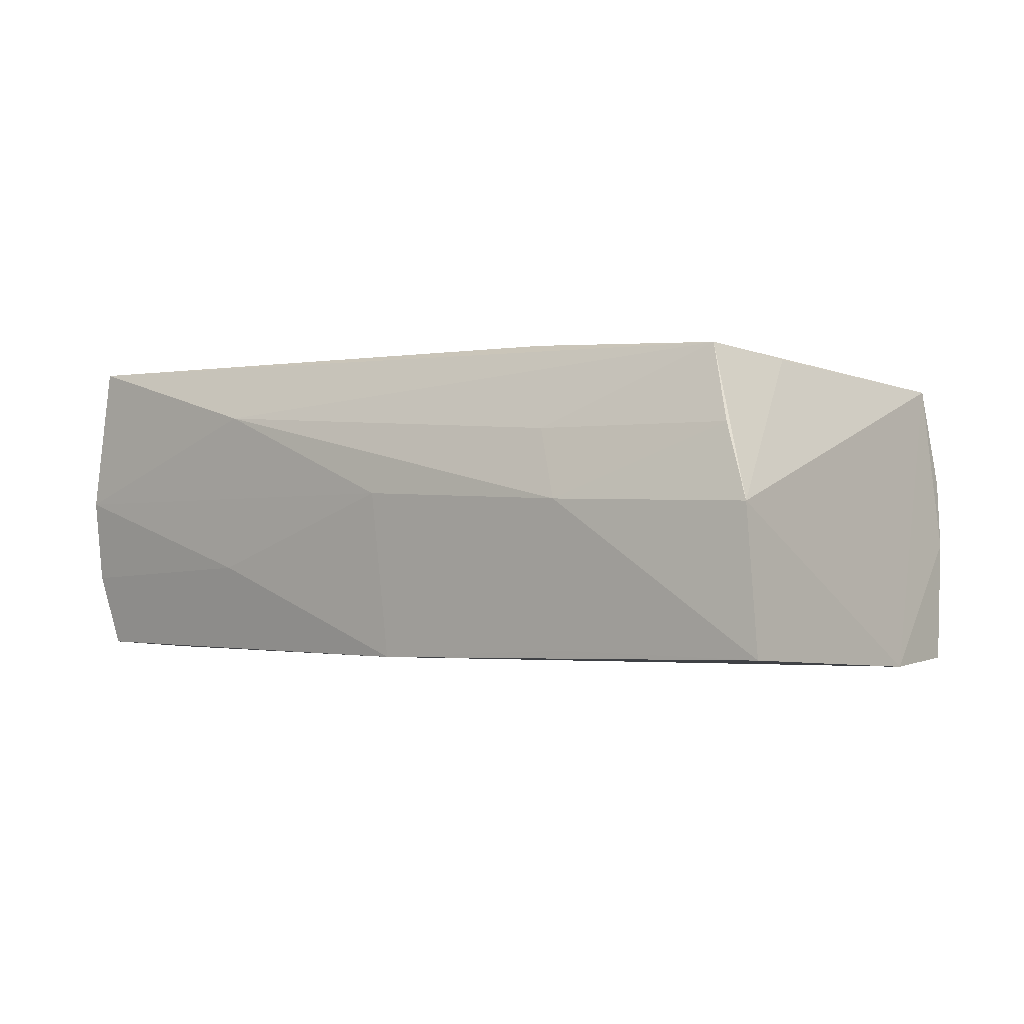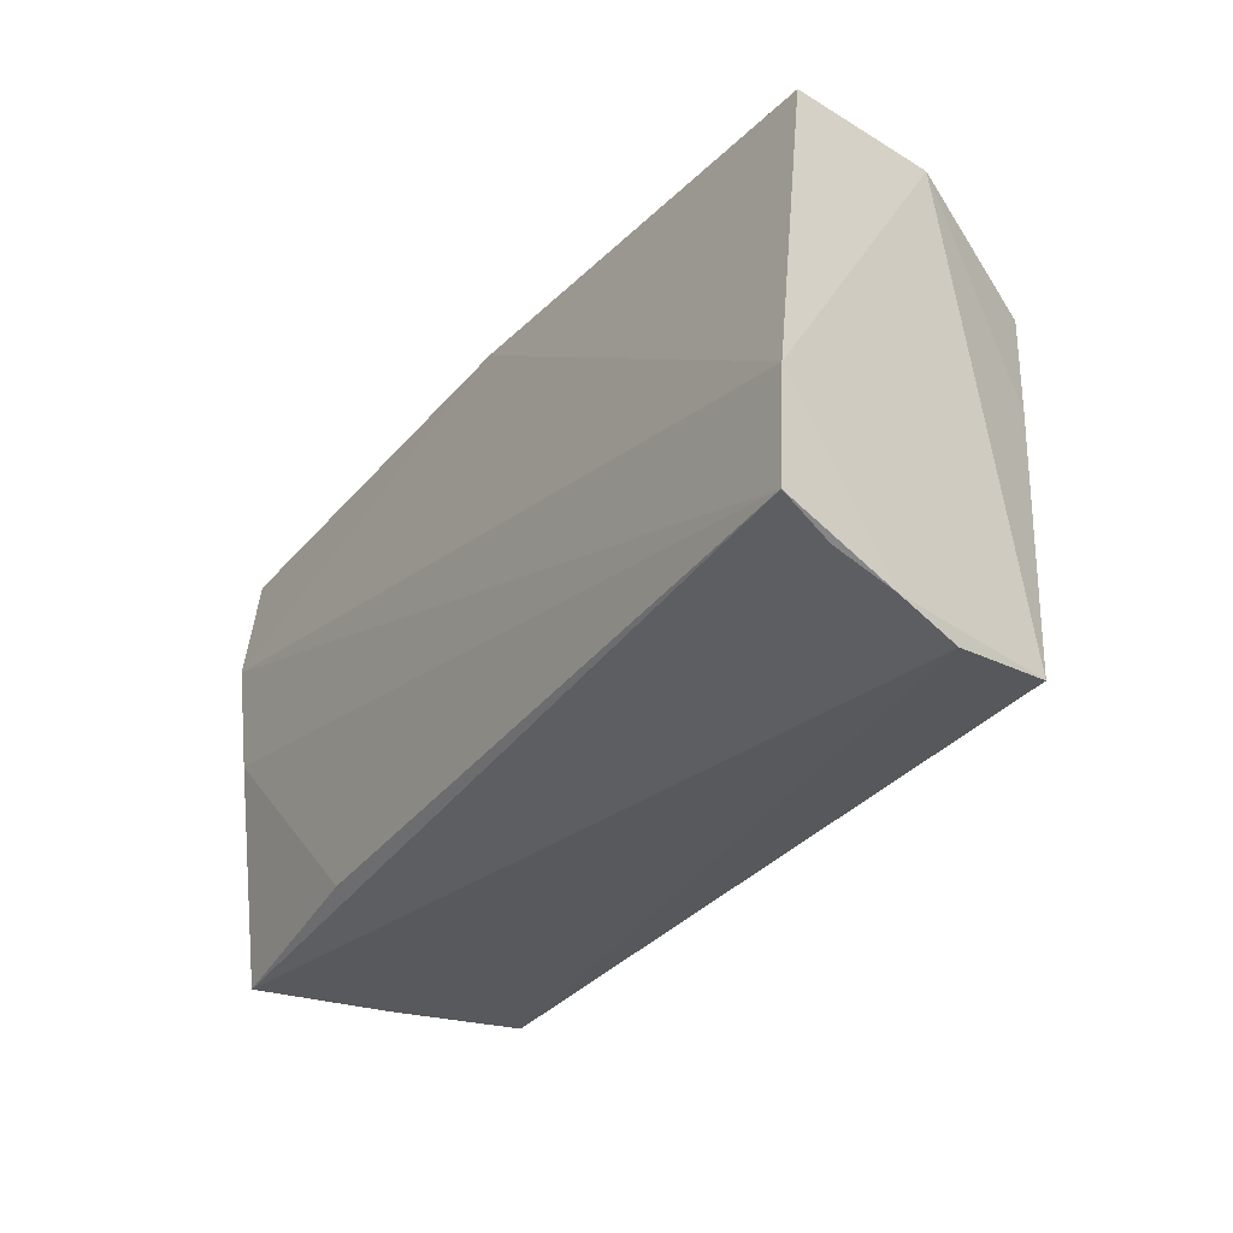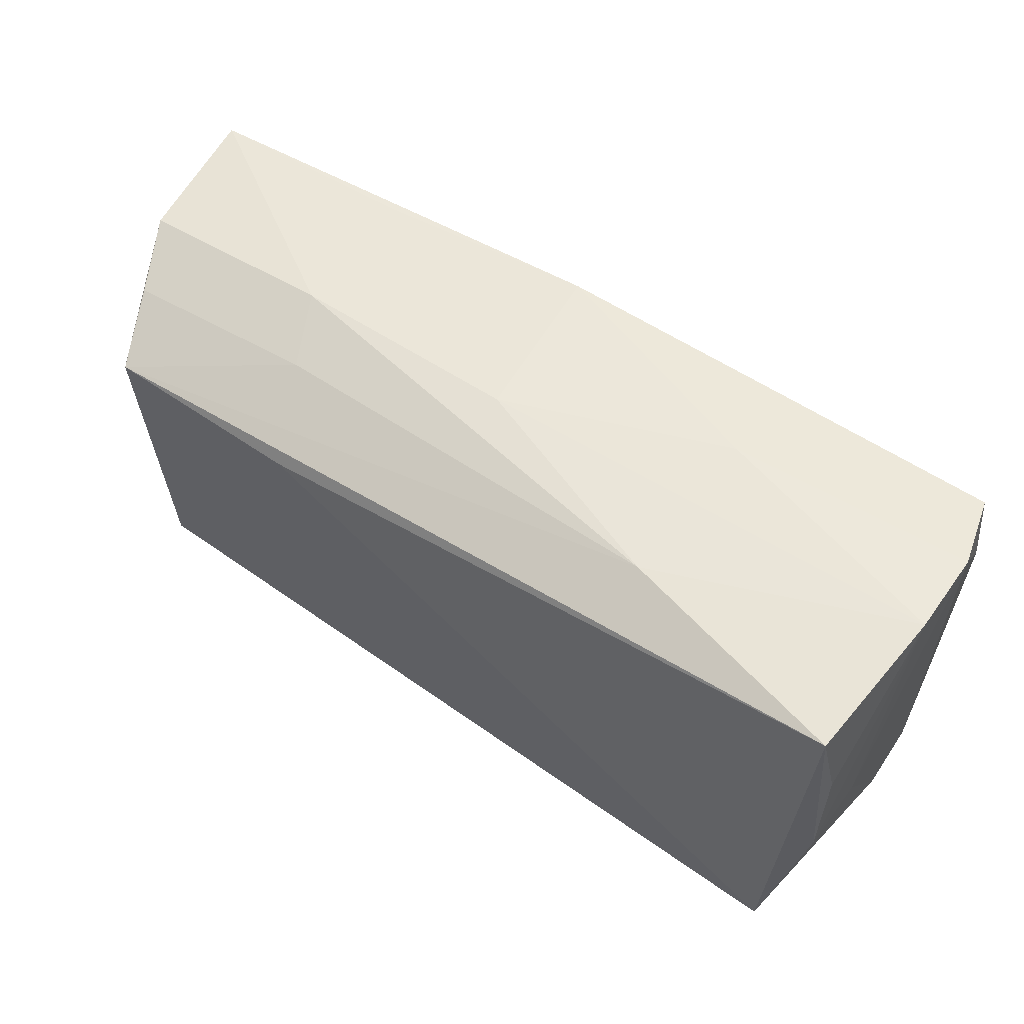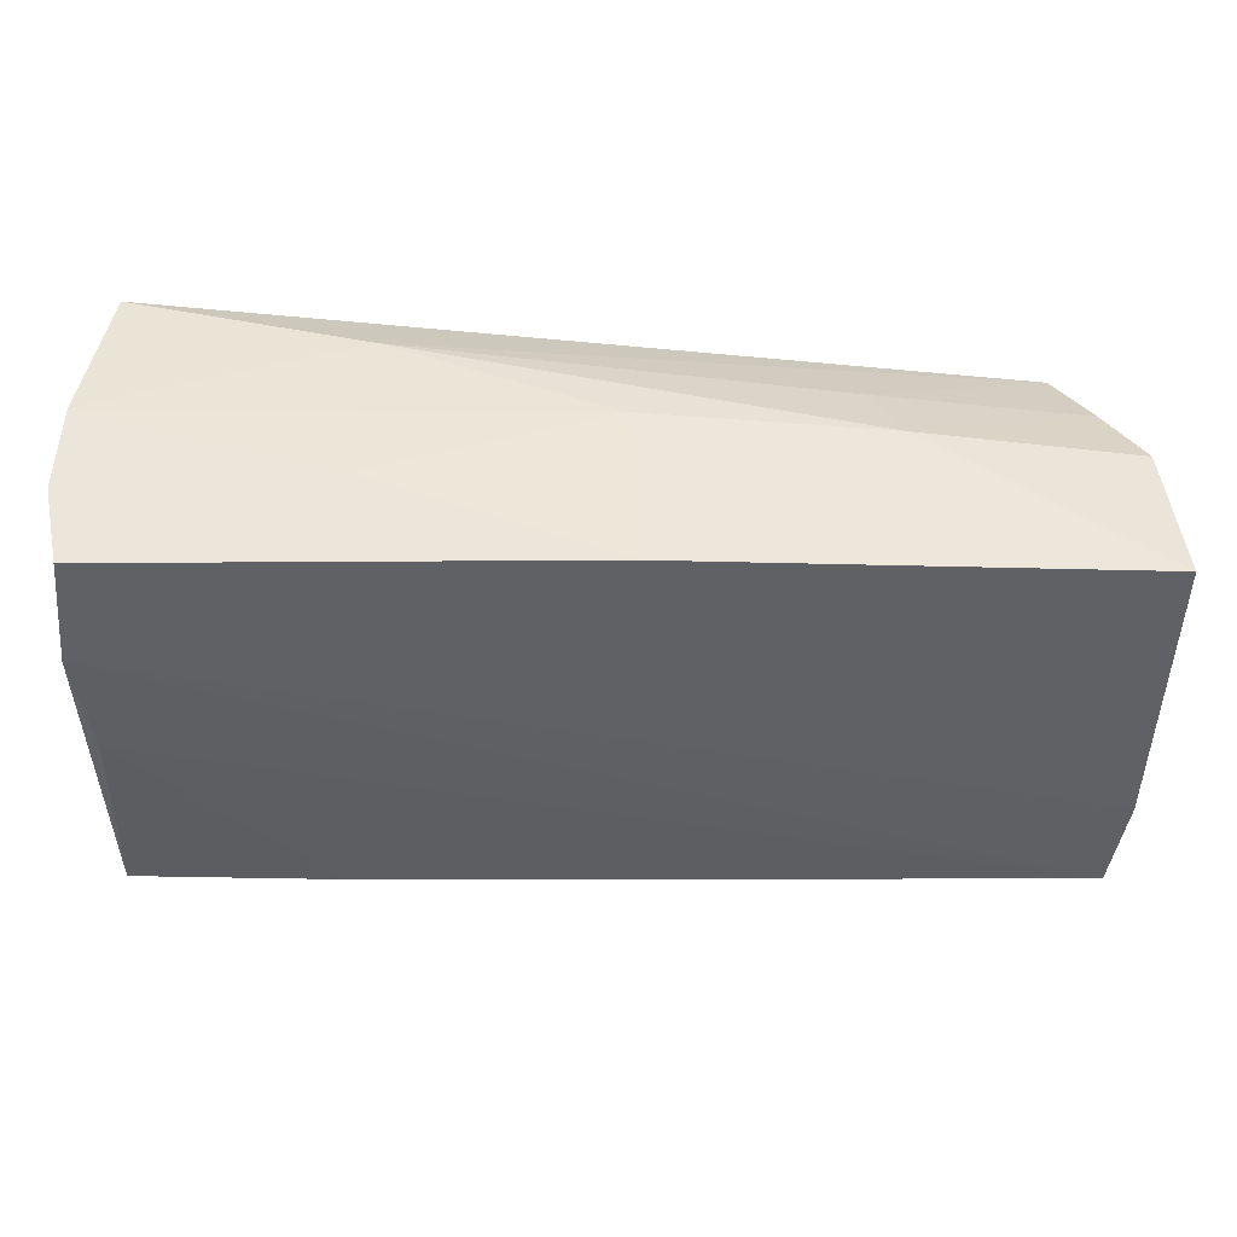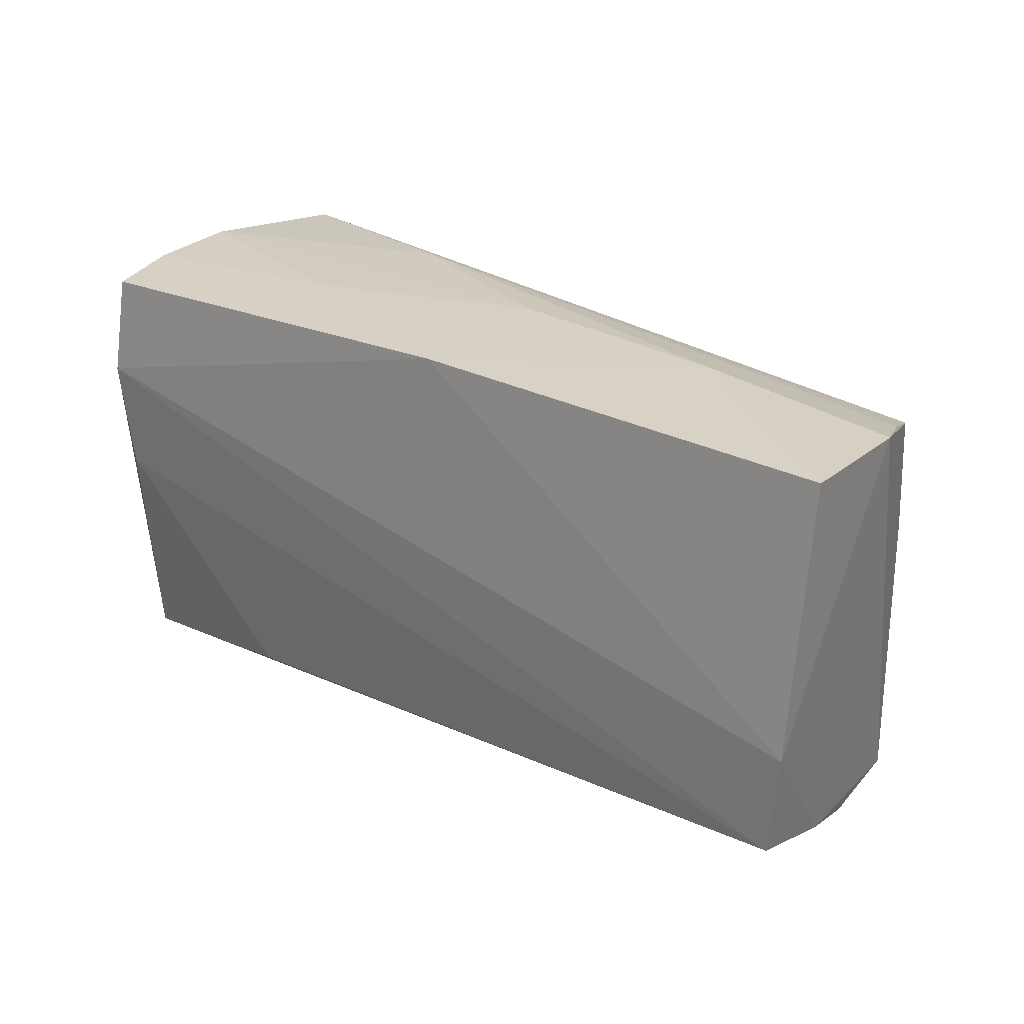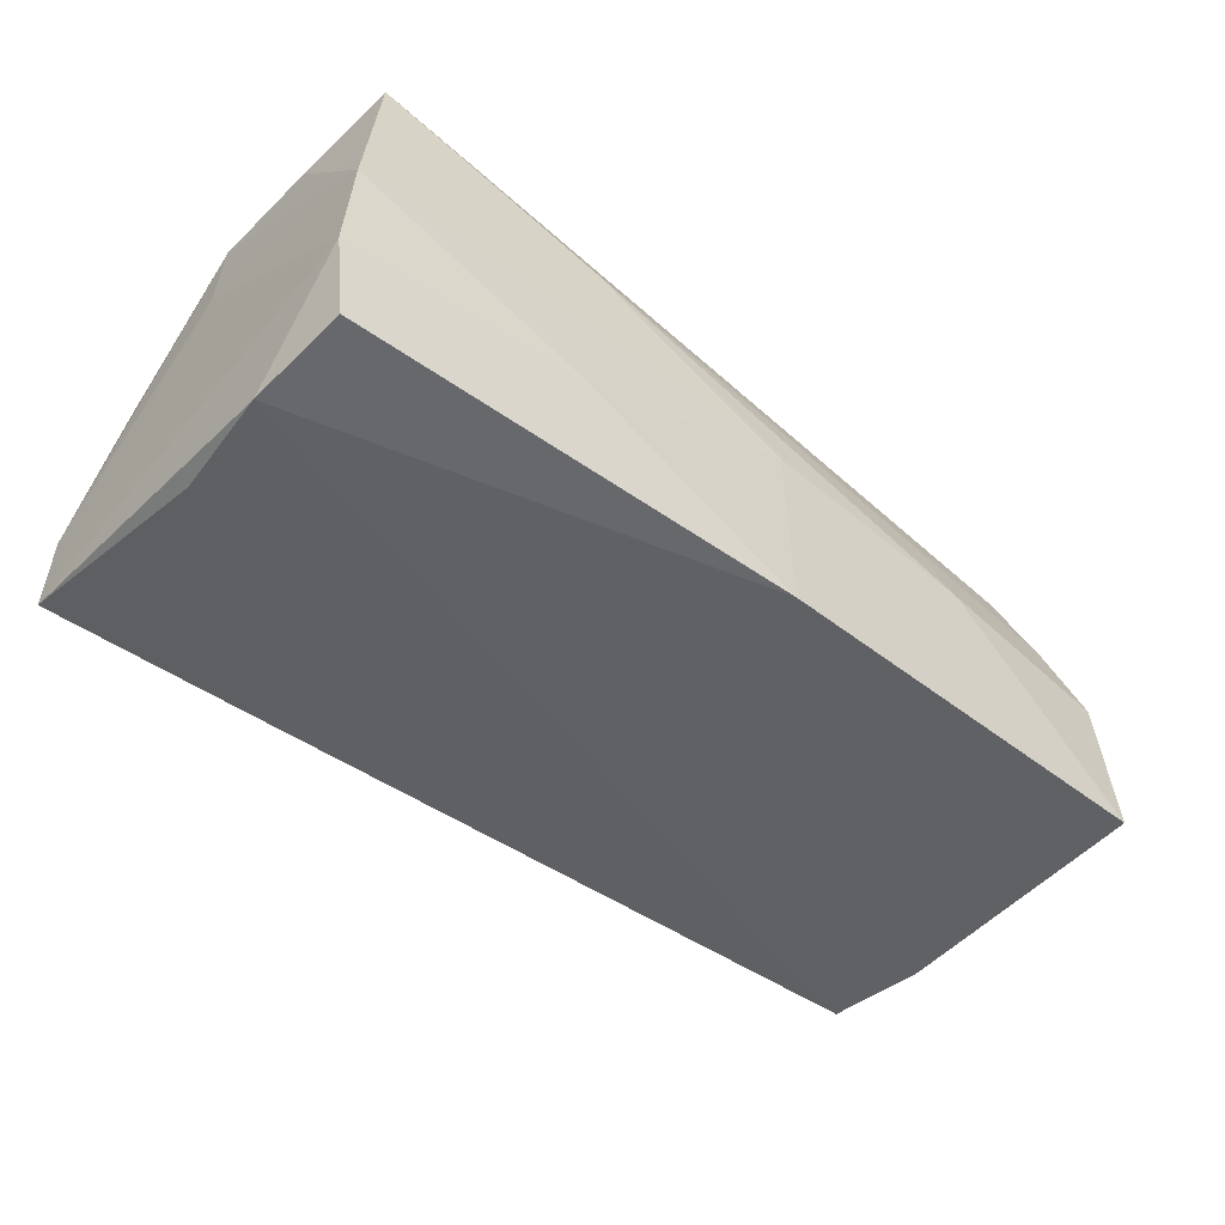
<metadata>
{"format":"obj","ext":"obj","renderer":"f3d","projection":"perspective","resolution":1024,"background":"white","views":[{"elev":-0.7,"azim":-139.0,"up":"+Z"},{"elev":-31.3,"azim":-123.5,"up":"+Y"},{"elev":58.2,"azim":33.7,"up":"+Y"},{"elev":45.3,"azim":-178.9,"up":"+Y"},{"elev":23.3,"azim":-139.7,"up":"+Y"},{"elev":-47.7,"azim":140.0,"up":"+Z"}]}
</metadata>
<code>
v -0.05502 -0.02321 -0.01208
v -0.04954 0.01818 0.01869
v 0.05006 0.02681 0.01987
v 0.02664 -0.02515 -0.01678
v 0.05195 -0.02717 -0.00533
v 0.05199 0.0003899 0.01884
v 0.04996 -0.0008965 -0.0189
v -0.02888 0.02386 0.009496
v 0.0516 0.01448 0.01765
v -0.05748 0.02356 0.0006179
v -0.05052 0.005533 0.01745
v -0.02433 0.01878 0.01987
v 0.05047 -0.02743 0.003175
v 0.02308 0.02735 -0.007501
v 0.04788 -0.02687 0.01987
v 0.05028 0.02501 -0.01853
v -0.0325 0.02608 0.001129
v 0.05133 0.01268 -0.01979
v -0.05339 0.02128 0.009464
v -0.03286 0.02515 -0.01645
v 0.0522 0.0276 0.001284
v 0.02191 0.02745 0.01254
v -0.005796 0.02625 -0.01829
v -0.05455 -0.02531 -0.004484
v 0.05239 0.02635 -0.009365
v 0.05239 -0.0001541 0.009895
v 0.04843 -0.02715 0.01219
v -0.05299 -0.02737 0.003544
v -0.05805 -0.00851 -0.01895
v -0.05147 -0.02632 0.0154
v 0.0519 -0.02805 -0.01446
v -0.05659 -0.02079 -0.01851
v -0.05921 0.02395 -0.01649
v -0.004178 0.02731 0.002134
f 18 32 29
f 15 2 30
f 5 31 26
f 4 31 32
f 6 3 15
f 6 5 26
f 15 5 6
f 12 2 15
f 15 3 12
f 12 3 2
f 26 31 25
f 25 31 18
f 15 30 28
f 11 30 2
f 13 5 15
f 31 5 13
f 7 32 18
f 7 4 32
f 18 31 7
f 31 4 7
f 21 6 26
f 26 25 21
f 16 25 18
f 10 17 33
f 10 11 2
f 30 11 10
f 33 29 10
f 29 30 10
f 15 28 27
f 27 28 31
f 27 13 15
f 31 13 27
f 32 31 1
f 3 6 9
f 9 21 3
f 6 21 9
f 3 21 22
f 17 8 22
f 2 3 22
f 22 8 2
f 23 16 18
f 23 29 33
f 18 29 23
f 19 10 2
f 2 8 19
f 17 10 19
f 19 8 17
f 31 28 24
f 24 1 31
f 32 1 24
f 24 29 32
f 24 30 29
f 24 28 30
f 14 21 25
f 25 16 14
f 16 23 14
f 33 17 20
f 20 23 33
f 17 23 20
f 34 22 21
f 21 14 34
f 17 22 34
f 34 23 17
f 34 14 23

</code>
